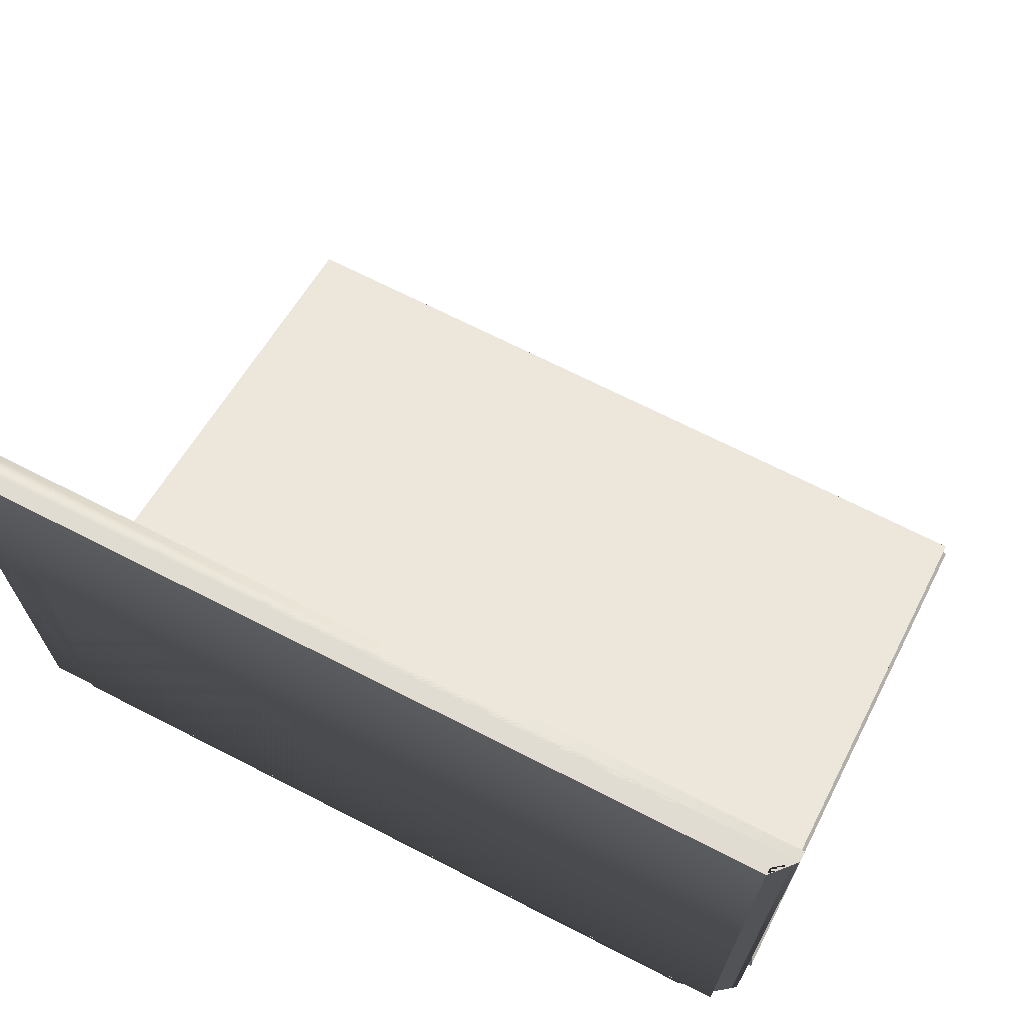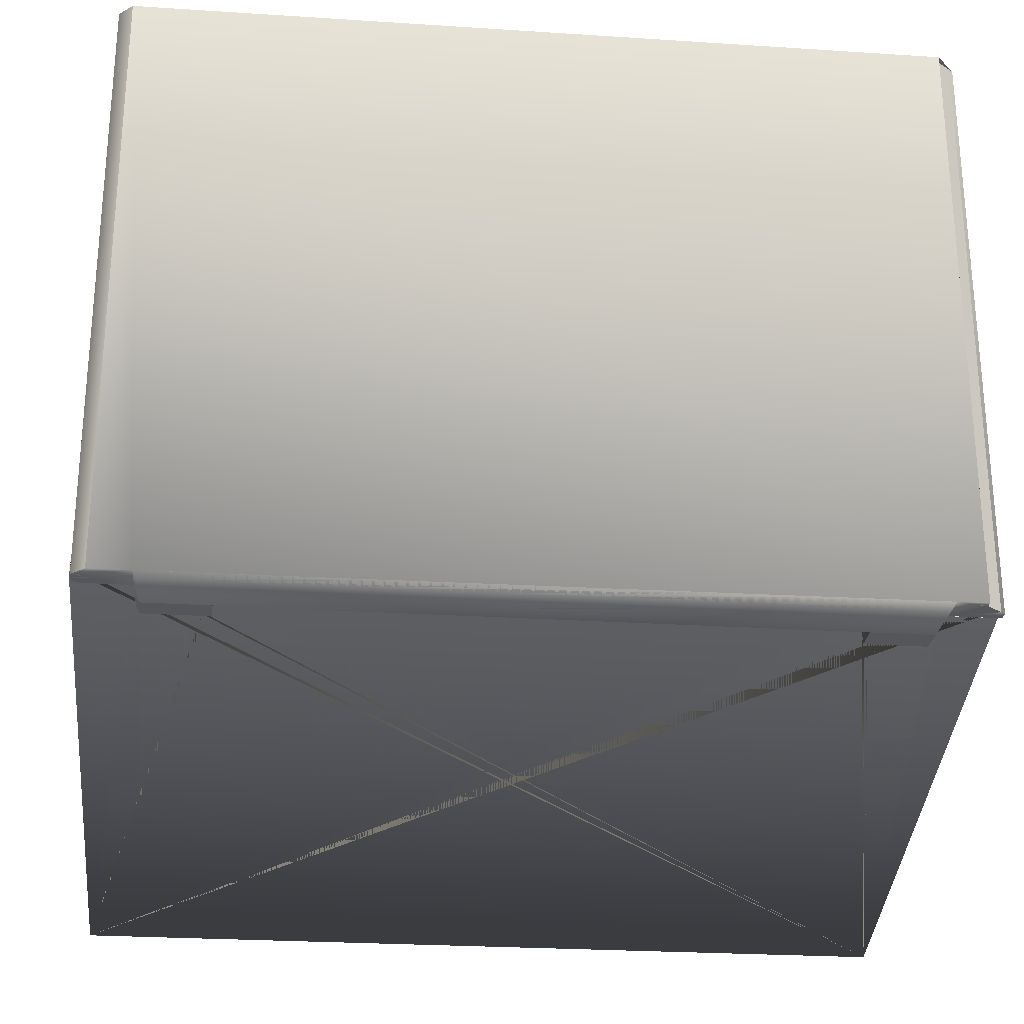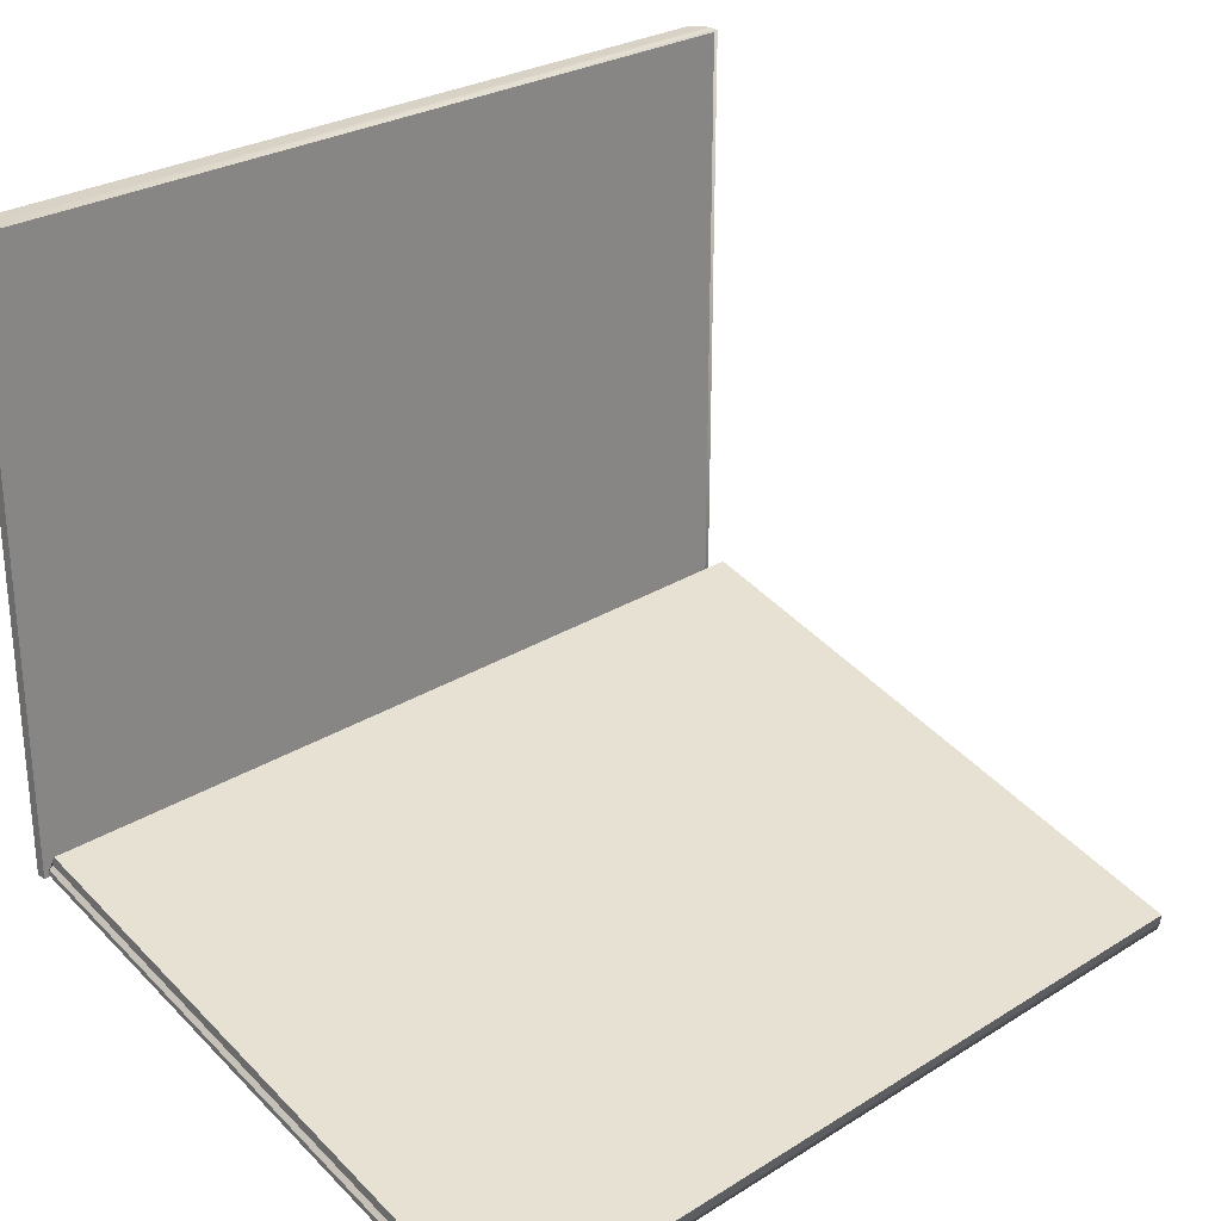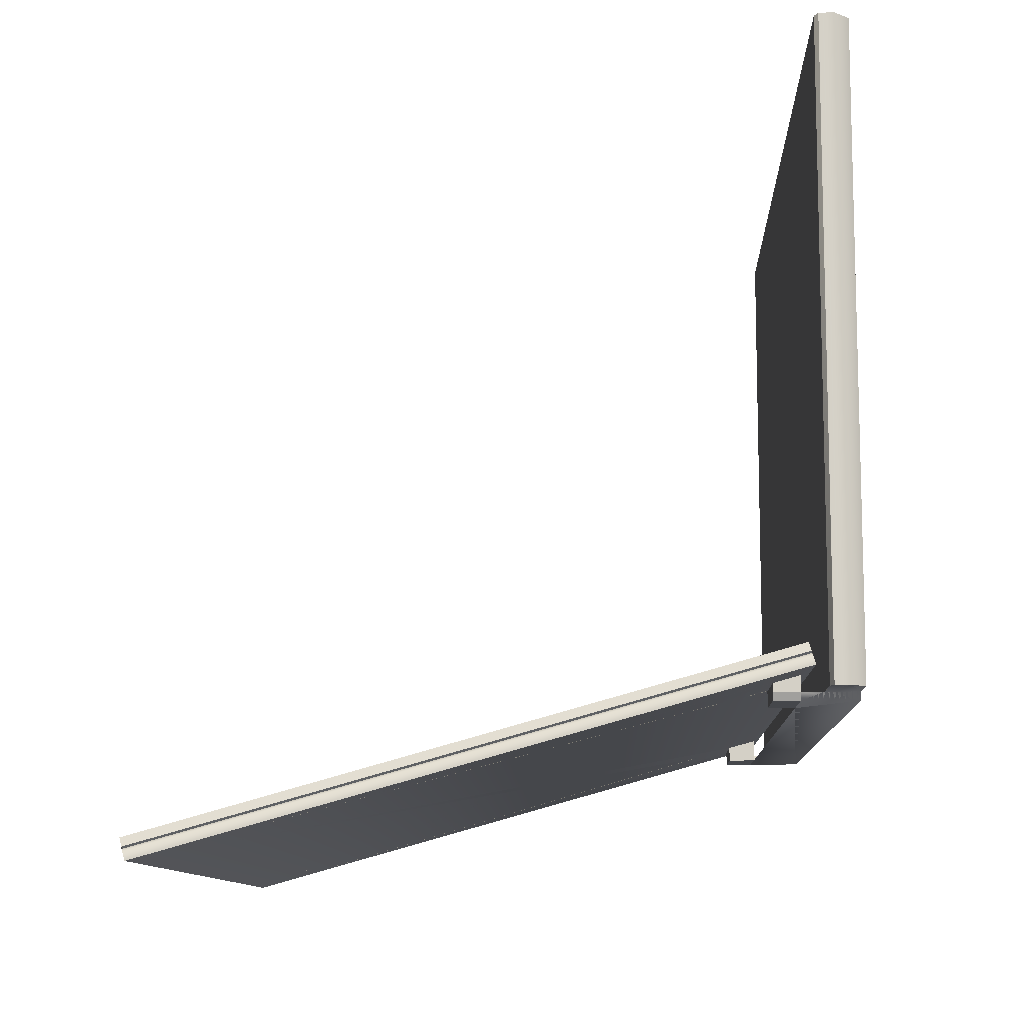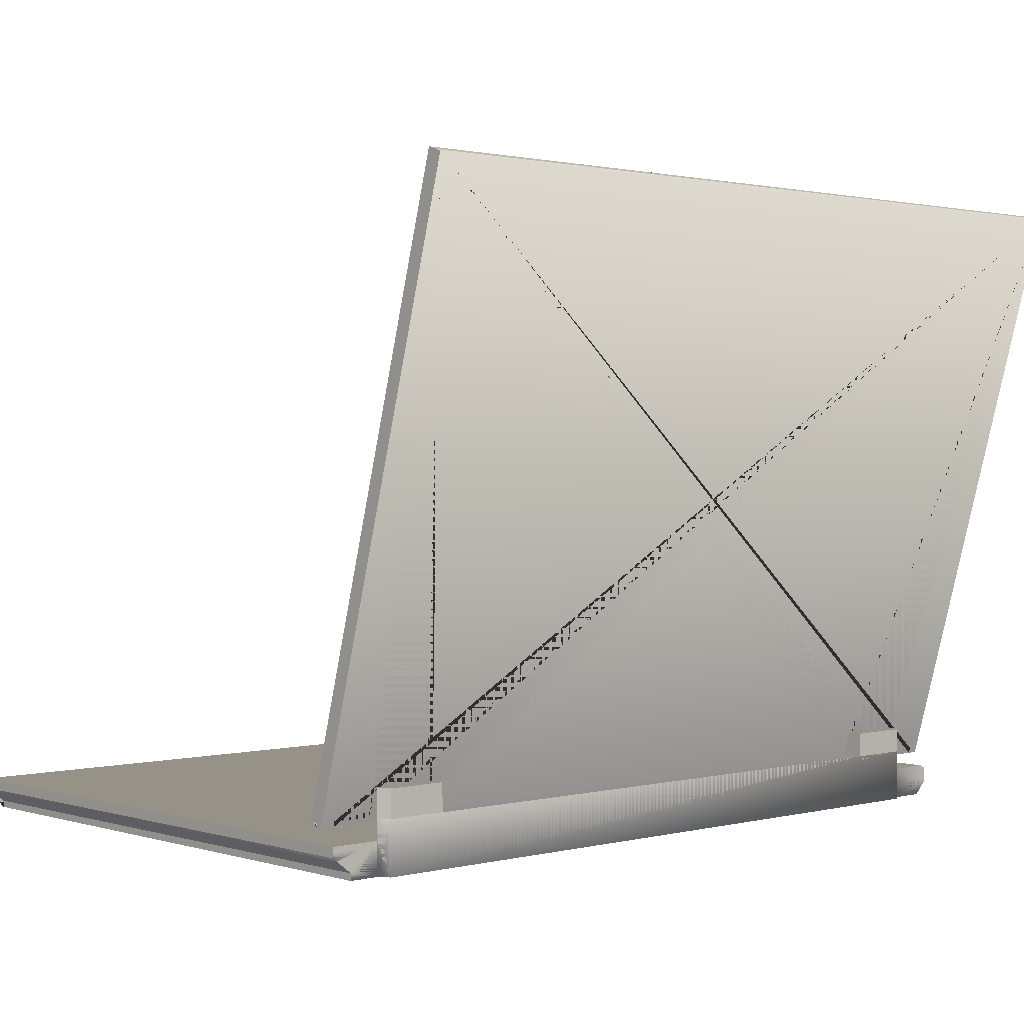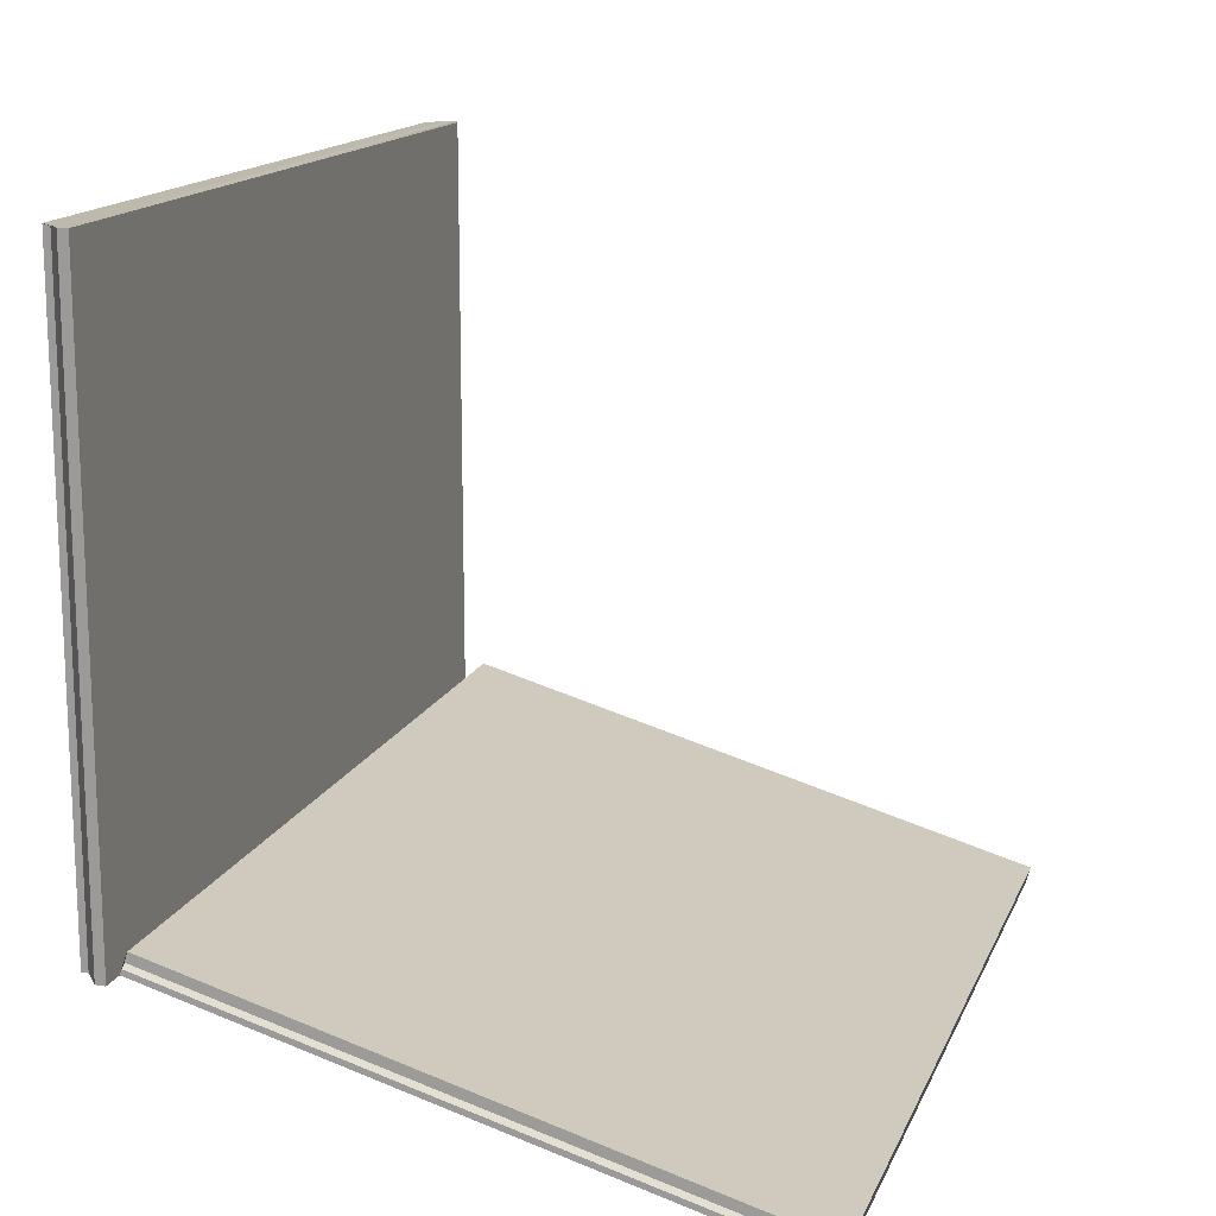
<metadata>
{"format":"obj","ext":"obj","renderer":"f3d","projection":"perspective","resolution":1024,"background":"white","views":[{"elev":69.1,"azim":27.1,"up":"+Z"},{"elev":-25.9,"azim":-5.9,"up":"+Z"},{"elev":27.3,"azim":136.4,"up":"+Z"},{"elev":-10.4,"azim":-87.9,"up":"+Z"},{"elev":1.3,"azim":137.6,"up":"+Y"},{"elev":15.2,"azim":107.3,"up":"+Z"}]}
</metadata>
<code>
g Mesh1 Model
v -1.428 -0.03 -0.9977
v -1.284 -0.03 -0.9977
v 1.295 -0.03 -0.9863
v 1.4 -0.03 -0.9863
v 1.4 -0.03 1.124
v -1.428 -0.03 1.124
f 1 2 3 4 5 6
f 6 5 4 3 2 1
v 1.471 0.04934 1.124
v 1.471 0.08434 1.124
v -1.449 0.08172 1.124
v -1.477 0.07004 1.124
v -1.477 0.02004 1.124
v 1.4 -0.006086 1.124
v 1.455 0.03702 1.124
f 7 8 9 10 11 6 5 12 13
f 13 12 5 6 11 10 9 8 7
v 1.4 -0.006086 -0.9863
v 1.421 0.0105 -0.9863
v 1.441 0.02601 -0.9863
v 1.455 0.03702 -0.9863
f 13 12 14 15 16 17
f 17 16 15 14 12 13
v 1.432 0.03358 -0.9863
f 17 16 18
f 18 16 17
f 15 18 16
v 1.399 0.02872 -0.9863
f 18 15 19
f 19 15 18
v 1.365 0.02387 -0.9863
v 1.393 0.01719 -0.9863
f 20 19 15 21
v 1.351 0.06778 -0.9863
v 1.314 0.06778 -0.9863
f 22 17 18 19 20 23
v 1.471 0.04934 -0.9863
v 1.471 0.06778 -0.9863
f 24 17 22 25
f 7 13 17 24
f 24 17 13 7
f 25 22 17 24
v 1.295 0.08434 -0.9863
v 1.471 0.08434 -0.9863
f 25 22 26 27
f 27 26 22 25
v 1.295 0.08418 -0.9863
f 28 26 22 23
v 1.269 -0.03 -1.024
v 1.269 0.1542 -1.024
v 1.295 0.1542 -0.9863
v 1.295 0.06778 -0.9863
f 29 30 31 26 28 32 3
v -1.044 0.1542 -1.024
v 1.055 0.1542 -1.024
v -1.27 -0.03 -1.024
v -1.27 0.1542 -1.024
f 33 34 30 29 35 36
f 36 35 29 30 34 33
v -1.284 0.1542 -0.9977
v -1.284 0.08172 -0.9977
f 37 36 35 2 38
v -1.284 0.1542 -0.9467
v -1.284 0.1542 -0.9078
v -1.284 0.1542 -0.8977
v -1.044 0.1542 -0.8977
v -1.044 0.1542 -0.9467
f 36 37 39 40 41 42 43 33
f 33 43 42 41 40 39 37 36
v -1.044 0.2404 -1.024
v -1.044 0.2404 -0.9709
f 44 45 43 33
v -1.284 0.2404 -0.9977
v -1.284 0.2404 -0.9709
v -1.27 0.2404 -1.024
f 46 47 45 44 48
f 48 44 45 47 46
f 33 36 48 44
f 44 48 36 33
f 36 37 46 48
f 38 2 35 36 37
v -1.477 0.07004 -0.9977
v -1.449 0.08172 -0.9977
v -1.477 0.02004 -0.9977
f 49 50 38 2 1 51
f 51 1 2 38 50 49
f 6 11 51 1
f 1 51 11 6
f 11 10 49 51
f 51 49 10 11
f 10 9 50 49
f 49 50 9 10
f 50 9 8 27
f 27 8 9 50
f 25 27 8 7 24
f 24 7 8 27 25
f 3 2 38 32
f 29 3 2 35
f 35 2 3 29
f 32 38 2 3
f 3 32 28 26 31 30 29
f 32 23 20 14 4 3
f 32 28 23
f 23 28 32
f 23 22 26 28
f 23 20 19 18 17 22
f 3 4 14 20 23 32
f 12 5 4 14
f 14 4 5 12
f 20 21 14
f 14 21 20
f 15 14 21
f 21 14 15
f 21 15 19 20
v 1.295 0.2514 -0.9863
v 1.269 0.2514 -1.024
f 52 31 30 53
f 53 30 31 52
v 1.055 0.2514 -1.024
f 53 30 34 54
f 54 34 30 53
v 1.055 0.1542 -0.9467
v 1.055 0.173 -0.952
v 1.055 0.2514 -0.974
f 55 56 57 54 34
v 1.055 0.173 -0.9467
f 58 56 55
v 1.295 0.173 -0.8863
v 1.295 0.173 -0.952
v 1.055 0.173 -0.8863
f 59 60 56 58 61
f 61 58 56 60 59
v 1.055 0.1542 -0.8863
f 55 62 61 58
f 58 61 62 55
v 1.295 0.1542 -0.8863
v 1.295 0.1721 -0.8863
f 62 63 64 59 61
f 61 59 64 63 62
v 1.295 0.1551 -0.947
f 59 64 65 60
f 60 65 64 59
v 1.295 0.2514 -0.974
f 52 66 60 65 64 63 31
f 54 57 66 52 53
f 53 52 66 57 54
f 31 63 64 65 60 66 52
f 34 30 31 63 62 55
f 55 62 63 31 30 34
f 34 54 57 56 55
f 66 60 56 57
f 57 56 60 66
v 1.055 0.2514 -0.952
f 67 57 56
f 56 57 67
v 1.435 0.1551 -0.947
v -0.9201 0.1456 -0.9443
v 1.055 0.1541 -0.9467
f 68 69 70 55 56 57 66 60 65
f 65 60 66 57 56 55 70 69 68
f 55 56 60 65 70
f 55 56 58
f 70 65 60 56 55
v 1.485 2.187 -1.517
v 1.485 0.1358 -0.9416
v 1.435 0.1358 -0.9416
v 1.435 0.1358 -0.9416
v -1.044 0.1451 -0.9442
v -1.284 0.1442 -0.9439
v -1.307 0.1441 -0.9439
v -1.454 0.1441 -0.9439
v -1.454 0.1248 -0.9385
v -1.491 0.1248 -0.9385
v -1.491 2.187 -1.517
f 71 72 73 74 68 65 60 66 57 56 55 70 69 75 43 45 47 39 76 77 78 79 80 81
v 1.485 2.193 -1.497
v 1.485 0.1412 -0.9223
f 71 82 83 72
f 72 83 82 71
v 1.471 0.1453 -0.908
v 1.471 0.1547 -0.8745
f 84 85 73 72 83
v 1.471 2.197 -1.483
v 1.471 2.206 -1.449
v 1.471 0.174 -0.8797
v 1.471 0.1547 -0.8743
v 1.471 0.1547 -0.8744
f 86 87 88 89 90 85 84
f 84 85 90 89 88 87 86
f 83 72 73 85 84
f 81 80 79 78 77 76 39 47 45 43 75 69 70 55 56 57 66 60 65 68 74 73 72 71
v -1.491 0.1329 -0.9096
v -1.491 2.196 -1.488
f 81 80 91 92
f 92 91 80 81
v -1.48 2.198 -1.481
v -1.48 0.135 -0.9023
f 93 92 91 94
f 94 91 92 93
v -1.479 0.1444 -0.8687
v -1.488 0.1366 -0.8964
f 79 95 96 94 91 80
f 80 91 94 96 95 79
v -1.488 2.199 -1.475
f 97 93 94 96
f 96 94 93 97
v -1.479 2.207 -1.447
v 0.01105 2.207 -1.448
f 97 98 99 87 86 82 71 81 92 93
v -1.479 0.1636 -0.8741
f 98 97 96 95 100
f 100 95 96 97 98
f 78 100 95 79
v -1.454 0.1248 -0.9385
v -1.454 0.1249 -0.9383
v -1.479 0.1444 -0.8687
f 100 78 101 102 103
f 103 102 101 78 100
v -1.302 0.145 -0.869
f 103 102 104
f 104 102 103
v -1.302 0.145 -0.8691
v -1.302 0.145 -0.869
v -1.454 0.1249 -0.9383
f 105 106 104 102 107
f 107 102 104 106 105
v -1.307 0.1249 -0.9383
f 78 77 108 107 102
f 102 107 108 77 78
f 104 102 107 105 106
v -1.302 0.1643 -0.8745
v -1.302 0.1451 -0.8689
f 109 78 102 104 110
f 110 104 102 78 109
f 106 105 107 102 104
f 77 109 110 106 105 108
f 108 105 106 110 109 77
f 108 105 107
f 107 105 108
v -1.302 0.145 -0.869
f 78 109 111 105 107 101
f 101 107 105 111 109 78
v -1.302 0.145 -0.8689
f 112 109 111
v -1.293 0.145 -0.8691
v 1.435 0.1359 -0.9414
f 68 109 112 113 114
v 1.435 0.1358 -0.9416
v 1.426 0.1359 -0.9414
v -1.302 0.145 -0.8691
f 109 68 115 116 117
f 117 116 115 68 109
f 73 85 90 113 117 116 115
f 115 116 117 113 90 85 73
v 1.471 0.1547 -0.8744
f 88 109 117 113 90 118
f 87 99 98 100 109 88
f 93 92 81 71 82 86 87 99 98 97
f 82 86 84 83
f 83 84 86 82
f 88 109 100 98 99 87
f 118 90 113 117 109 88
f 68 88 118 85 73 115
f 115 73 85 118 88 68
f 74 73 85 90 114
f 114 90 85 73 74
f 88 68 114 90 89
f 89 90 114 68 88
v -0.92 0.1264 -0.9388
f 69 68 114 116 119
f 119 116 114 68 69
v -1.307 0.1249 -0.9383
v -1.284 0.1249 -0.9384
v -1.044 0.1259 -0.9386
f 120 121 122 119 116 114 113 112 111 117
f 117 111 112 113 114 116 119 122 121 120
f 117 111 109 77 120
f 120 77 109 111 117
v -1.284 0.1441 -0.9439
f 77 76 123 121 120
f 123 77 76
f 76 77 123
f 120 121 123 76 77
v -1.044 0.1451 -0.9442
f 121 123 124 122
f 122 124 123 121
f 122 124 69 119
f 119 69 124 122
f 124 75 69
f 123 76 75 124
f 124 75 76 123
f 69 75 124
f 43 75 76 39 47 45
f 45 47 39 76 75 43
v -1.044 0.2404 -0.9467
v -1.284 0.2404 -0.9467
v -1.284 0.2404 -0.9078
v -1.284 0.2404 -0.8977
v -1.044 0.2404 -0.8977
f 125 45 47 126 127 128 129
f 129 128 127 126 47 45 125
v -1.284 0.157 -0.8977
f 41 42 129 128 130
f 130 128 129 42 41
f 127 40 130 128
f 39 40 127 126
f 126 127 40 39
f 128 130 40 127
f 41 130 40
f 40 130 41
f 126 47 39
f 39 47 126
f 37 39 47 46
f 46 47 39 37
f 48 46 37 36
f 42 43 125 129
f 129 125 43 42
f 125 43 45
f 45 43 125
f 33 43 45 44
f 111 109 112
f 109 100 103 104 106 111
f 111 106 104 103 100 109
f 114 113 112 109 68
f 74 114 68
f 68 114 74
v -1.449 2.207 -1.447
f 131 99 98
f 98 99 131
f 79 95 100 78
v 1.295 0.2514 -0.952
f 132 66 57 67
f 132 60 66
f 66 60 132
f 56 60 132 67
f 67 132 60 56
f 67 57 66 132
f 16 18 15
g Mesh2 Model
l 53 30
l 52 53
l 31 52
l 31 26
l 31 63
l 31 30
v 1.269 0.1542 -1.014
l 30 133
l 34 30
l 34 33
l 34 54
l 55 34
l 55 58
l 56 55
l 57 56
l 66 57
l 60 66
l 65 60
l 65 64
l 65 70
l 68 65
l 88 68
l 87 88
l 86 87
l 82 86
l 71 82
l 71 72
l 72 73
l 72 83
l 82 83
l 83 84
l 86 84
l 84 85
l 88 118
l 88 109
l 88 89
l 90 113
l 90 114
l 85 73
l 68 74
l 69 68
l 70 69
l 69 124
l 75 69
l 43 75
l 45 43
l 47 45
l 39 47
l 37 39
l 36 37
l 33 36
l 43 33
l 43 125
l 42 43
l 41 42
l 41 130
l 40 41
l 39 40
l 39 126
l 76 39
l 77 76
l 123 77
l 124 123
l 76 75
l 123 121
l 120 121
l 77 120
l 77 78
l 109 77
l 109 100
l 68 109
l 68 115
l 68 114
l 114 113
l 116 114
l 115 116
l 119 116
l 122 119
l 121 122
l 124 122
l 69 119
l 116 117
l 109 117
l 78 109
l 100 78
l 98 100
l 131 98
l 131 99
l 99 87
l 98 99
l 98 97
l 97 93
l 97 96
l 95 96
l 95 79
l 100 95
l 100 103
l 103 102
l 104 103
l 102 104
l 78 102
l 78 101
l 78 79
l 79 80
l 80 81
l 80 91
l 94 91
l 93 94
l 93 92
l 81 92
l 96 94
l 108 107
l 77 108
l 105 108
l 109 110
l 109 112
l 109 111
l 113 112
l 113 117
l 117 120
l 107 105
l 126 127
l 47 126
l 46 47
l 48 46
l 44 48
l 33 44
l 45 44
l 125 45
l 129 125
l 128 129
l 127 128
l 40 127
l 40 130
l 130 128
l 42 129
l 36 48
l 37 46
l 37 38
l 50 38
l 49 50
l 51 49
l 1 51
l 6 1
l 6 11
l 6 5
l 12 5
l 13 12
l 7 13
l 7 24
l 8 7
l 9 8
l 9 50
l 50 27
l 8 27
l 27 26
l 25 27
l 24 25
l 22 25
l 23 22
l 32 23
l 38 32
l 32 3
l 28 32
l 22 26
l 17 22
l 17 16
l 13 17
l 17 18
l 18 19
l 18 15
l 18 16
l 16 15
l 15 14
l 15 19
l 21 15
l 20 21
l 14 20
l 14 4
l 12 14
l 21 14
l 5 4
l 20 23
l 19 20
l 23 28
l 2 3
l 11 10
l 10 49
l 63 64
l 63 62
l 62 61
l 62 55
l 61 58
l 59 61
l 60 59
l 60 56
l 60 132
l 132 67
l 66 132
l 52 66
l 67 57
l 56 67
l 58 56
l 57 54
l 53 54
v 1.295 0.174 -0.8797
l 64 134

</code>
